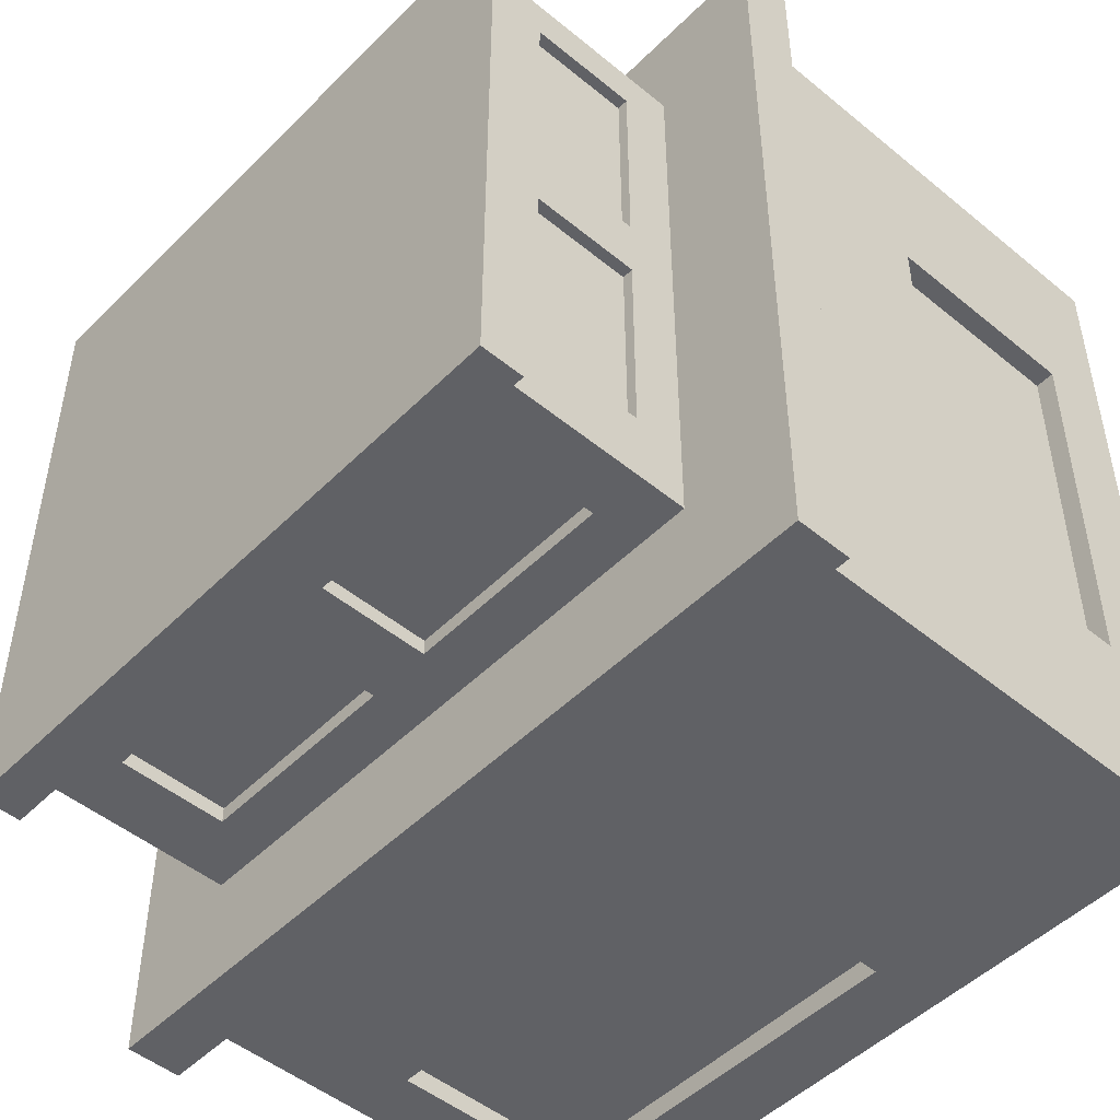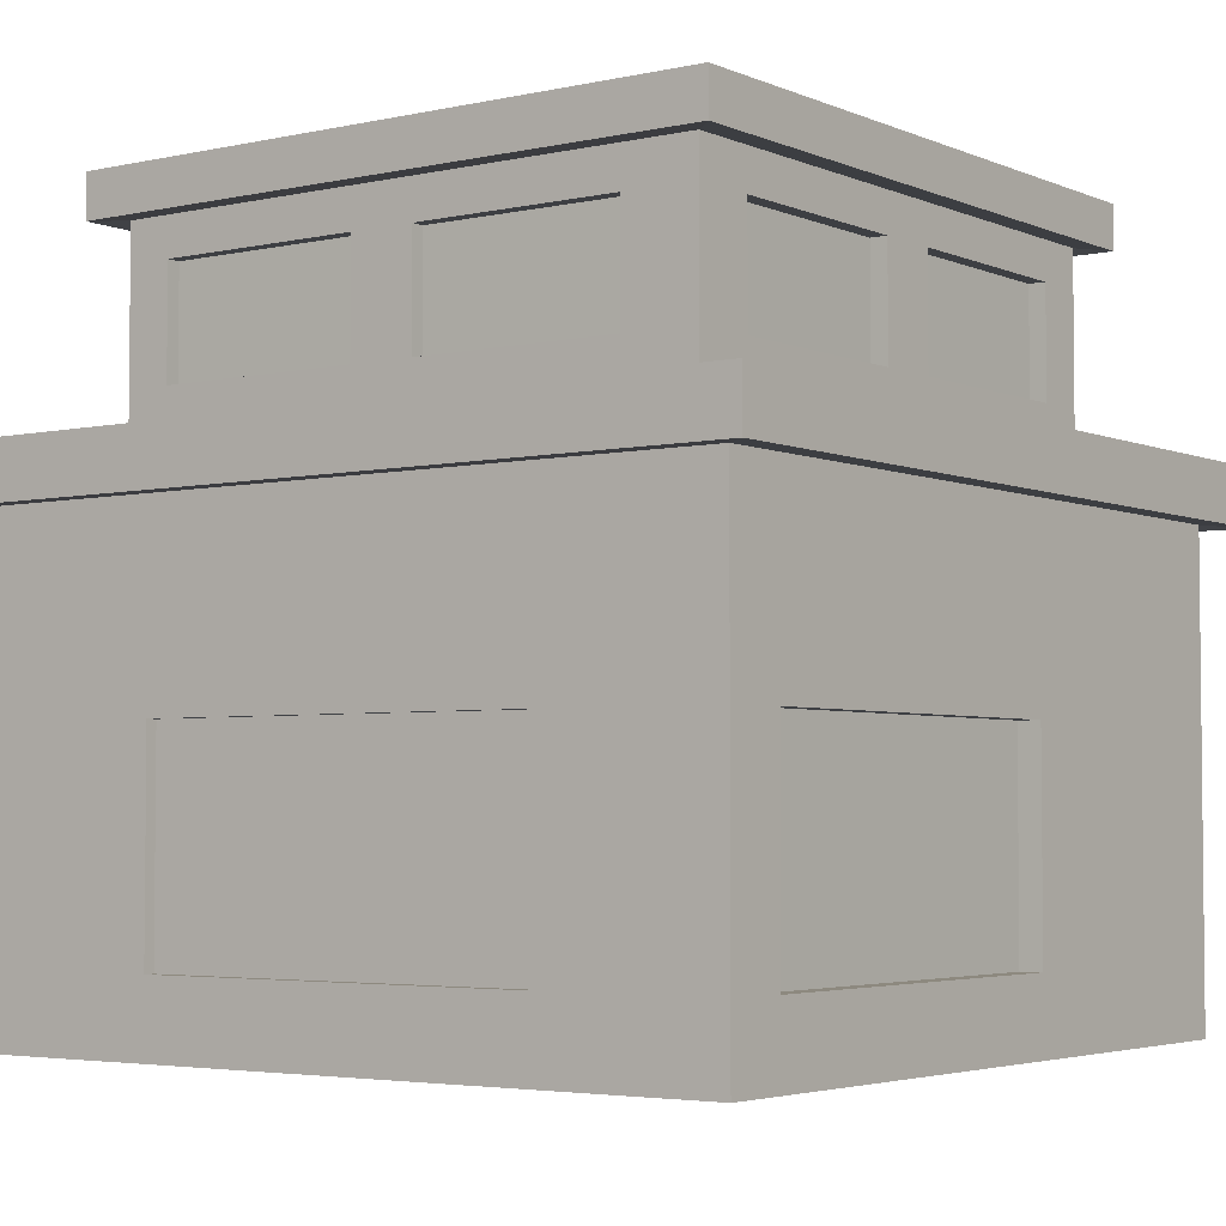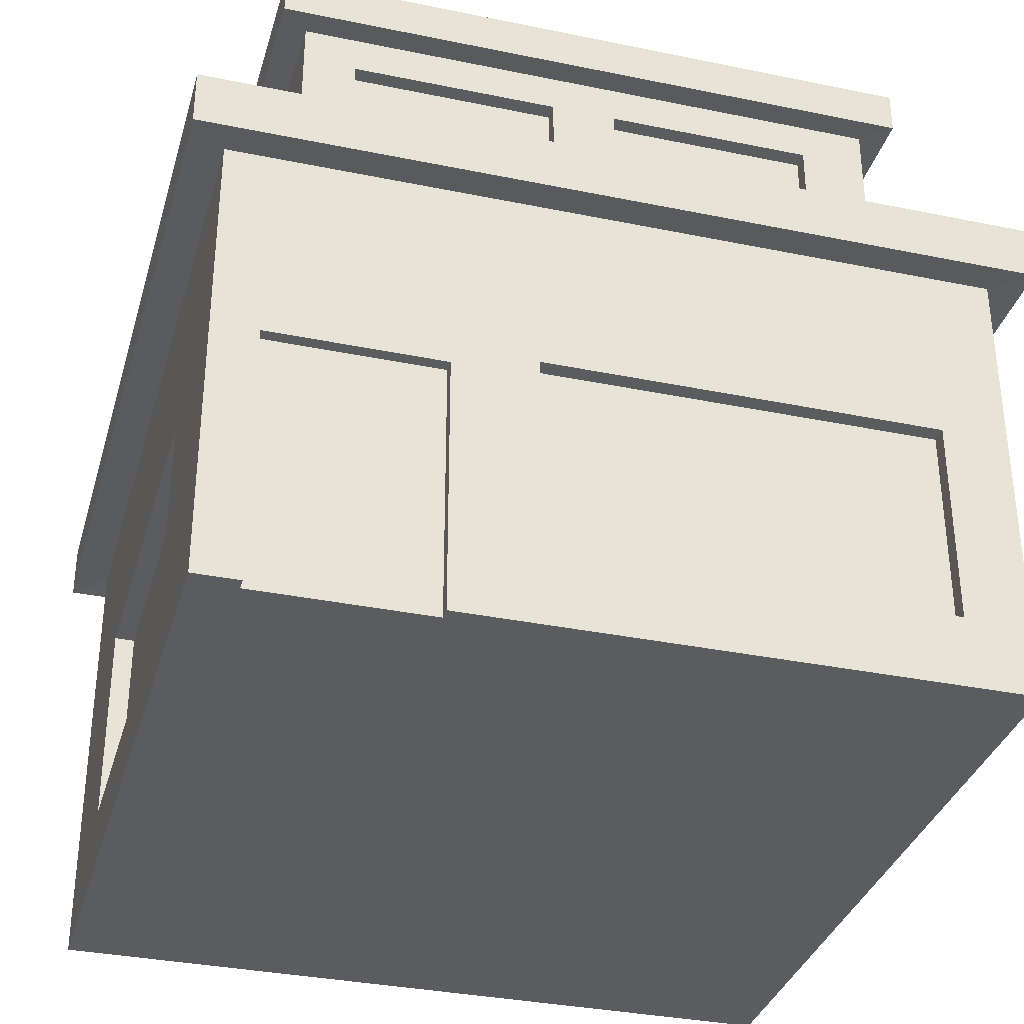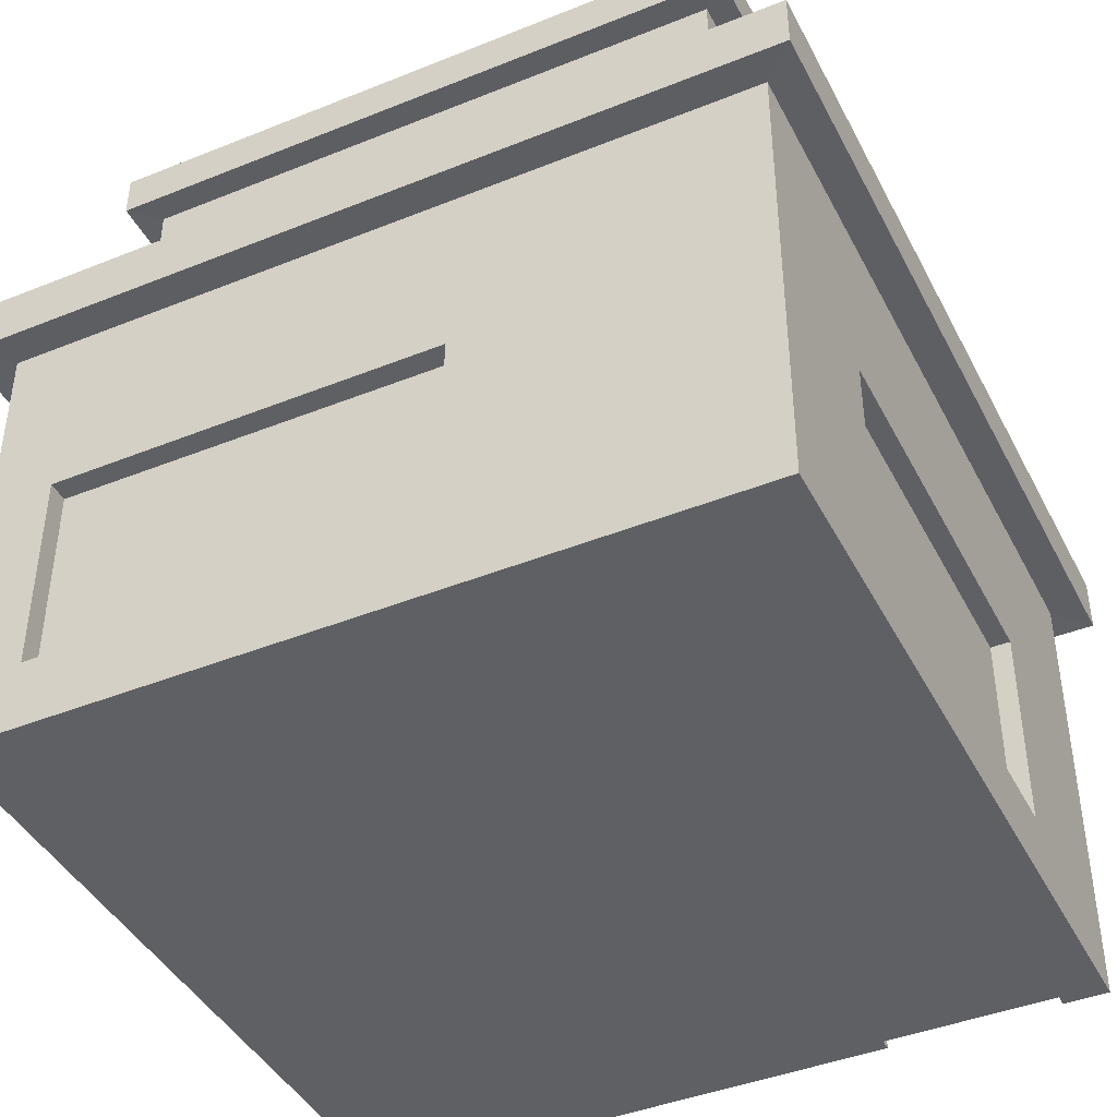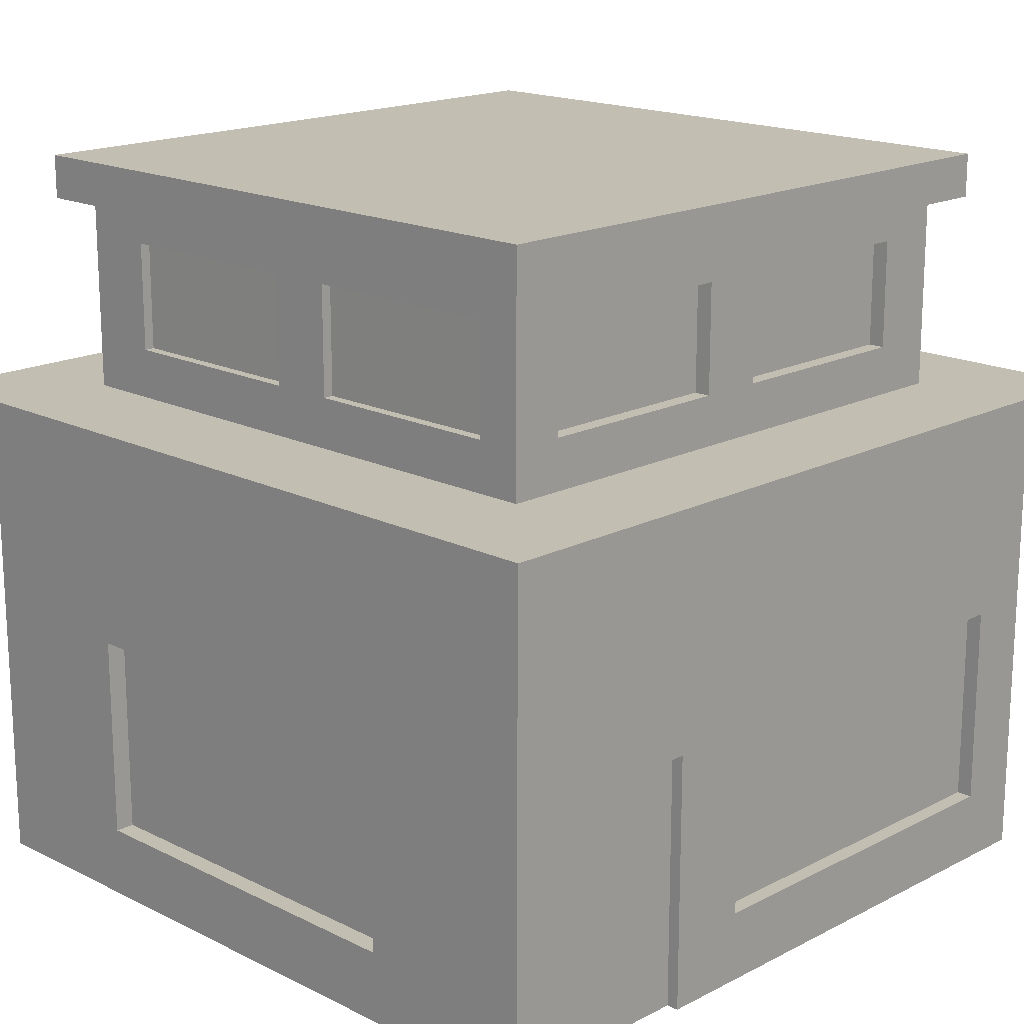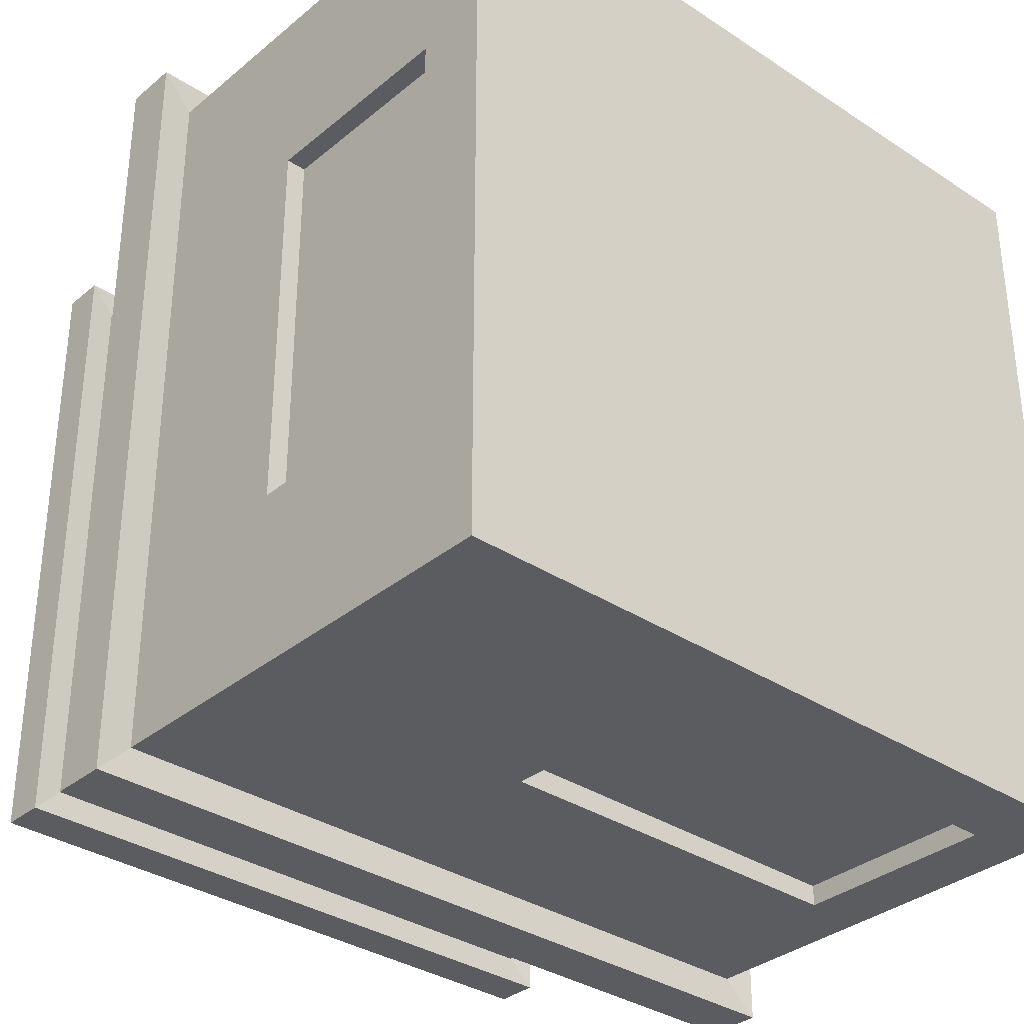
<metadata>
{"format":"obj","ext":"obj","renderer":"f3d","projection":"perspective","resolution":1024,"background":"white","views":[{"elev":-49.0,"azim":-132.4,"up":"+Z"},{"elev":-3.8,"azim":126.2,"up":"+Y"},{"elev":-34.2,"azim":-15.5,"up":"+Y"},{"elev":-42.4,"azim":-154.3,"up":"+Y"},{"elev":17.3,"azim":-45.5,"up":"+Y"},{"elev":-33.8,"azim":-41.8,"up":"+Z"}]}
</metadata>
<code>
v -0.6088 -2.413 -3
v -3 -2.981 -3
v -3 0.6739 -3
v 3 0.6739 -3
v 2.491 -0.7813 -3
v -0.6088 -0.7813 -3
v -0.6084 -0.7813 -2.826
v -0.6084 -2.413 -2.826
v 2.491 -2.413 -3
v 3 -2.981 -3
v -3 -0.7813 -1.587
v -3 -0.7813 1.513
v -3 0.6739 3
v -3 -2.413 -1.587
v -3.272 0.6557 -3.272
v 3.272 0.6557 -3.272
v 2.491 -0.7813 -2.835
v 2.491 -2.413 -2.835
v 3 -0.7813 -1.587
v 3 -2.413 -1.587
v 3 0.6739 3
v 3 -0.7813 1.513
v 3 -2.981 3
v -1.28 -2.981 3
v -1.28 -2.981 2.903
v -2.643 -2.981 2.903
v -2.643 -2.981 3
v -3 -2.981 3
v -2.844 -2.413 -1.587
v -2.844 -0.7813 -1.587
v -2.844 -0.7813 1.513
v -3 -2.413 1.513
v -3.272 0.6557 3.272
v 3.272 0.6557 3.272
v -3.272 1.094 -3.272
v 3.272 1.094 -3.272
v 2.912 -0.7813 1.513
v 2.912 -0.7813 -1.587
v 2.912 -2.413 -1.587
v 3 -2.413 1.513
v 2.476 -0.7813 3
v 2.476 -2.413 3
v -0.6234 -2.413 3
v -1.28 -0.9187 2.903
v -1.28 -0.9187 3
v -2.643 -0.9187 2.903
v -2.643 -0.9187 3
v -0.6234 -0.7813 3
v -2.844 -2.413 1.513
v -3.272 1.094 3.272
v 3.272 1.094 3.272
v -2.354 1.094 -2.354
v 2.354 1.094 -2.354
v 2.354 1.094 2.354
v 2.912 -2.413 1.513
v 2.476 -0.7813 2.872
v 2.476 -2.413 2.872
v -0.6234 -2.413 2.872
v -0.6234 -0.7813 2.872
v -2.354 1.094 2.354
v -1.937 1.487 -2.354
v -0.3053 1.487 -2.354
v 0.2062 1.487 -2.354
v 1.838 1.487 -2.354
v 1.838 2.346 -2.354
v 2.354 2.649 -2.354
v 2.354 1.487 -1.777
v 2.354 1.487 -0.1445
v 2.354 1.487 0.367
v 2.354 1.487 1.999
v 2.354 2.346 1.999
v 2.354 2.649 2.354
v 2.354 2.346 0.367
v 2.354 2.346 -0.1445
v 2.354 2.346 -1.777
v -1.94 1.487 2.354
v 1.836 2.346 2.354
v 1.836 1.487 2.354
v 0.2035 1.487 2.354
v -0.308 1.487 2.354
v -2.354 1.487 -1.779
v -2.354 2.649 2.354
v -2.354 2.346 1.996
v -2.354 1.487 1.996
v -2.354 1.487 0.3642
v -2.354 1.487 -0.1473
v -2.354 2.649 -2.354
v 0.2062 2.346 -2.354
v -0.3053 2.346 -2.354
v -1.937 2.346 -2.354
v -1.937 1.487 -2.22
v -0.305 1.487 -2.225
v 0.2065 1.487 -2.22
v 1.839 1.487 -2.225
v 1.839 2.346 -2.225
v 2.568 2.635 -2.568
v 2.568 2.635 2.568
v -0.3083 1.487 2.224
v -1.94 1.487 2.229
v -1.94 2.346 2.354
v -0.308 2.346 2.354
v 0.2035 2.346 2.354
v 1.835 2.346 2.224
v 1.835 1.487 2.224
v 0.2032 1.487 2.229
v -2.268 1.487 -0.1475
v -2.273 1.487 -1.78
v -2.354 2.346 -1.779
v -2.354 2.346 -0.1473
v -2.354 2.346 0.3642
v -2.268 2.346 1.996
v -2.268 1.487 1.996
v -2.273 1.487 0.3639
v -2.568 2.635 -2.568
v 0.2065 2.346 -2.22
v -0.305 2.346 -2.225
v -1.937 2.346 -2.22
v -2.568 2.635 2.568
v 2.568 2.979 -2.568
v 2.568 2.979 2.568
v -1.94 2.346 2.229
v -0.3083 2.346 2.224
v 0.2032 2.346 2.229
v -2.273 2.346 -1.78
v -2.268 2.346 -0.1475
v -2.273 2.346 0.3639
v -2.568 2.979 -2.568
v -2.568 2.979 2.568
v 2.245 2.346 1.999
v 2.245 1.487 1.999
v 2.241 1.487 0.3673
v 2.241 2.346 0.3673
v 2.245 2.346 -0.1442
v 2.245 1.487 -0.1442
v 2.241 1.487 -1.776
v 2.241 2.346 -1.776
v 0 2.649 -2.354
v 0 2.635 -2.568
v -0 2.649 2.354
v -0 2.635 2.568
v 0 2.979 -2.568
v -0 2.979 2.568
v 2.354 2.649 0
v -2.354 2.649 -0
v 2.568 2.635 0
v 2.568 2.979 0
v -2.568 2.635 -0
v -2.568 2.979 -0
v 0 2.981 0
f 4 5 6
f 6 8 1
f 5 4 10
f 11 2 14
f 3 16 4
f 5 7 6
f 9 8 18
f 18 7 17
f 9 17 5
f 19 4 22
f 25 26 2
f 14 30 11
f 11 31 12
f 28 12 32
f 13 15 3
f 4 34 21
f 15 36 16
f 22 38 19
f 19 39 20
f 22 21 23
f 43 24 23
f 25 45 44
f 25 46 26
f 27 46 47
f 13 45 48
f 32 29 14
f 29 31 30
f 12 49 32
f 21 33 13
f 33 35 15
f 16 51 34
f 53 51 36
f 40 37 22
f 55 38 37
f 20 55 40
f 41 57 42
f 42 58 43
f 47 44 45
f 43 59 48
f 48 56 41
f 34 50 33
f 50 54 60
f 63 64 53
f 69 70 54
f 143 73 74
f 58 56 59
f 54 79 60
f 60 85 86
f 137 88 89
f 62 91 92
f 64 93 94
f 64 95 65
f 66 145 143
f 76 98 99
f 102 77 139
f 77 104 78
f 79 104 105
f 81 106 107
f 110 82 144
f 83 112 84
f 85 112 113
f 87 138 137
f 65 115 88
f 88 93 63
f 62 116 89
f 89 117 90
f 90 91 61
f 92 117 116
f 94 115 95
f 72 140 139
f 96 146 145
f 76 121 100
f 101 98 80
f 99 122 121
f 100 122 101
f 79 123 102
f 102 103 77
f 105 103 123
f 81 124 108
f 109 106 86
f 107 125 124
f 108 125 109
f 85 126 110
f 110 111 83
f 82 147 144
f 113 111 126
f 114 141 138
f 97 142 140
f 149 146 119
f 118 148 147
f 130 132 129
f 70 129 71
f 71 132 73
f 73 131 69
f 70 131 130
f 134 136 133
f 68 133 74
f 74 136 75
f 75 135 67
f 68 135 134
f 149 141 127
f 140 128 118
f 138 119 96
f 82 140 118
f 66 138 96
f 148 128 149
f 147 127 114
f 142 120 149
f 87 147 114
f 145 120 97
f 72 145 97
f 148 149 127
f 128 142 149
f 120 146 149
f 141 149 119
f 6 1 2
f 3 4 6
f 6 2 3
f 6 7 8
f 2 1 10
f 9 5 10
f 10 1 9
f 11 12 3
f 3 2 11
f 12 13 3
f 3 15 16
f 5 17 7
f 9 1 8
f 18 8 7
f 9 18 17
f 19 20 10
f 4 21 22
f 19 10 4
f 28 2 26
f 10 23 25
f 23 24 25
f 26 27 28
f 10 25 2
f 14 29 30
f 11 30 31
f 32 14 2
f 28 13 12
f 32 2 28
f 13 33 15
f 4 16 34
f 15 35 36
f 22 37 38
f 19 38 39
f 10 20 40
f 40 22 23
f 23 10 40
f 23 21 41
f 42 43 23
f 23 41 42
f 25 24 45
f 25 44 46
f 27 26 46
f 13 28 47
f 28 27 47
f 41 21 48
f 24 43 45
f 48 21 13
f 13 47 45
f 45 43 48
f 32 49 29
f 29 49 31
f 12 31 49
f 21 34 33
f 33 50 35
f 16 36 51
f 36 35 52
f 53 54 51
f 36 52 53
f 40 55 37
f 55 39 38
f 20 39 55
f 41 56 57
f 42 57 58
f 47 46 44
f 43 58 59
f 48 59 56
f 34 51 50
f 52 35 50
f 50 51 54
f 60 52 50
f 53 52 63
f 61 62 52
f 64 65 66
f 52 62 63
f 64 66 53
f 54 68 69
f 67 68 53
f 70 71 72
f 53 68 54
f 70 72 54
f 67 53 66
f 143 72 73
f 75 67 66
f 69 68 73
f 74 75 143
f 66 143 75
f 73 68 74
f 72 71 73
f 58 57 56
f 80 76 60
f 54 72 78
f 72 77 78
f 80 60 79
f 54 78 79
f 86 81 52
f 60 82 84
f 82 83 84
f 86 52 60
f 60 84 85
f 61 52 87
f 137 66 65
f 90 61 87
f 63 62 88
f 89 90 137
f 87 137 90
f 88 62 89
f 137 65 88
f 62 61 91
f 64 63 93
f 64 94 95
f 66 96 145
f 76 80 98
f 60 76 82
f 101 80 102
f 82 76 100
f 80 79 102
f 82 100 139
f 77 72 139
f 139 100 101
f 101 102 139
f 77 103 104
f 79 78 104
f 81 86 106
f 52 81 87
f 109 86 110
f 87 81 108
f 86 85 110
f 87 108 144
f 83 82 110
f 144 108 109
f 109 110 144
f 83 111 112
f 85 84 112
f 87 114 138
f 65 95 115
f 88 115 93
f 62 92 116
f 89 116 117
f 90 117 91
f 92 91 117
f 94 93 115
f 72 97 140
f 96 119 146
f 76 99 121
f 101 122 98
f 99 98 122
f 100 121 122
f 79 105 123
f 102 123 103
f 105 104 103
f 81 107 124
f 109 125 106
f 107 106 125
f 108 124 125
f 85 113 126
f 110 126 111
f 82 118 147
f 113 112 111
f 114 127 141
f 97 120 142
f 118 128 148
f 130 131 132
f 70 130 129
f 71 129 132
f 73 132 131
f 70 69 131
f 134 135 136
f 68 134 133
f 74 133 136
f 75 136 135
f 68 67 135
f 140 142 128
f 138 141 119
f 82 139 140
f 66 137 138
f 147 148 127
f 87 144 147
f 145 146 120
f 72 143 145

</code>
